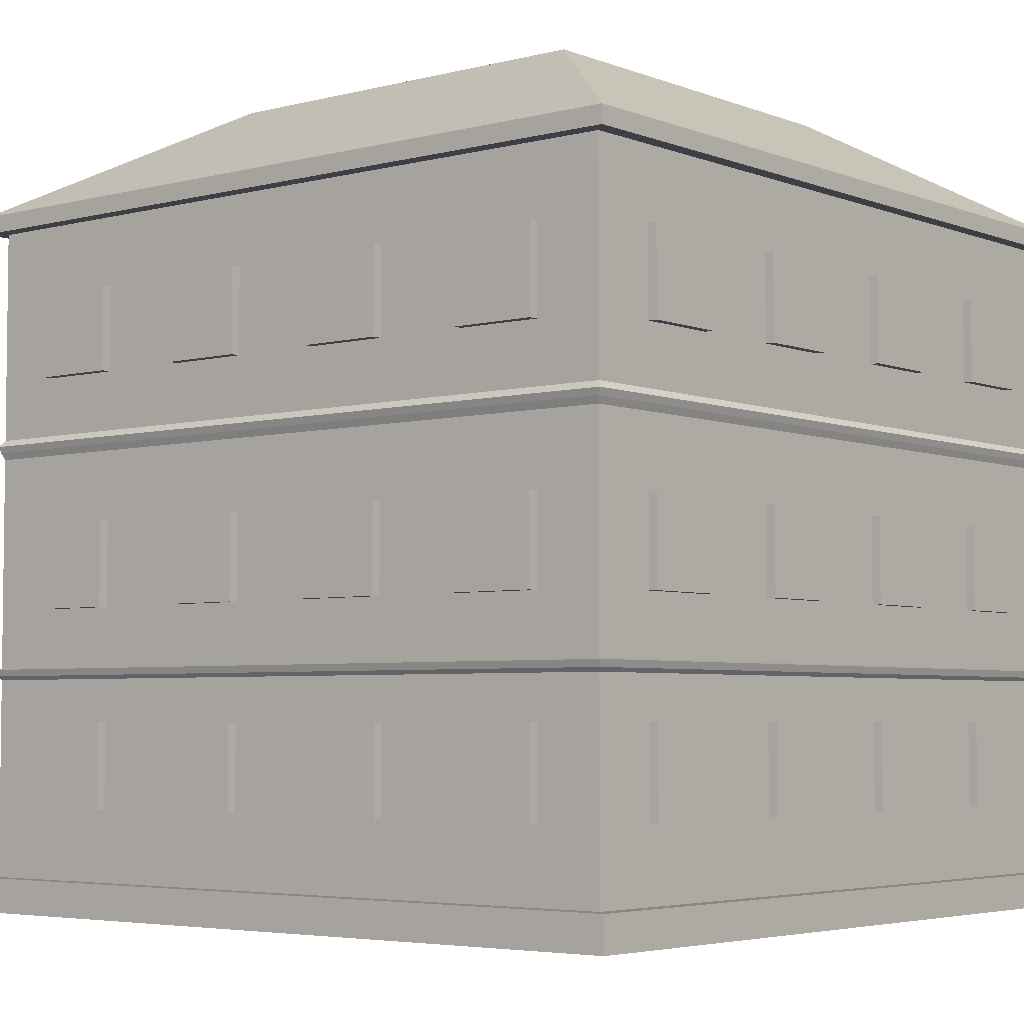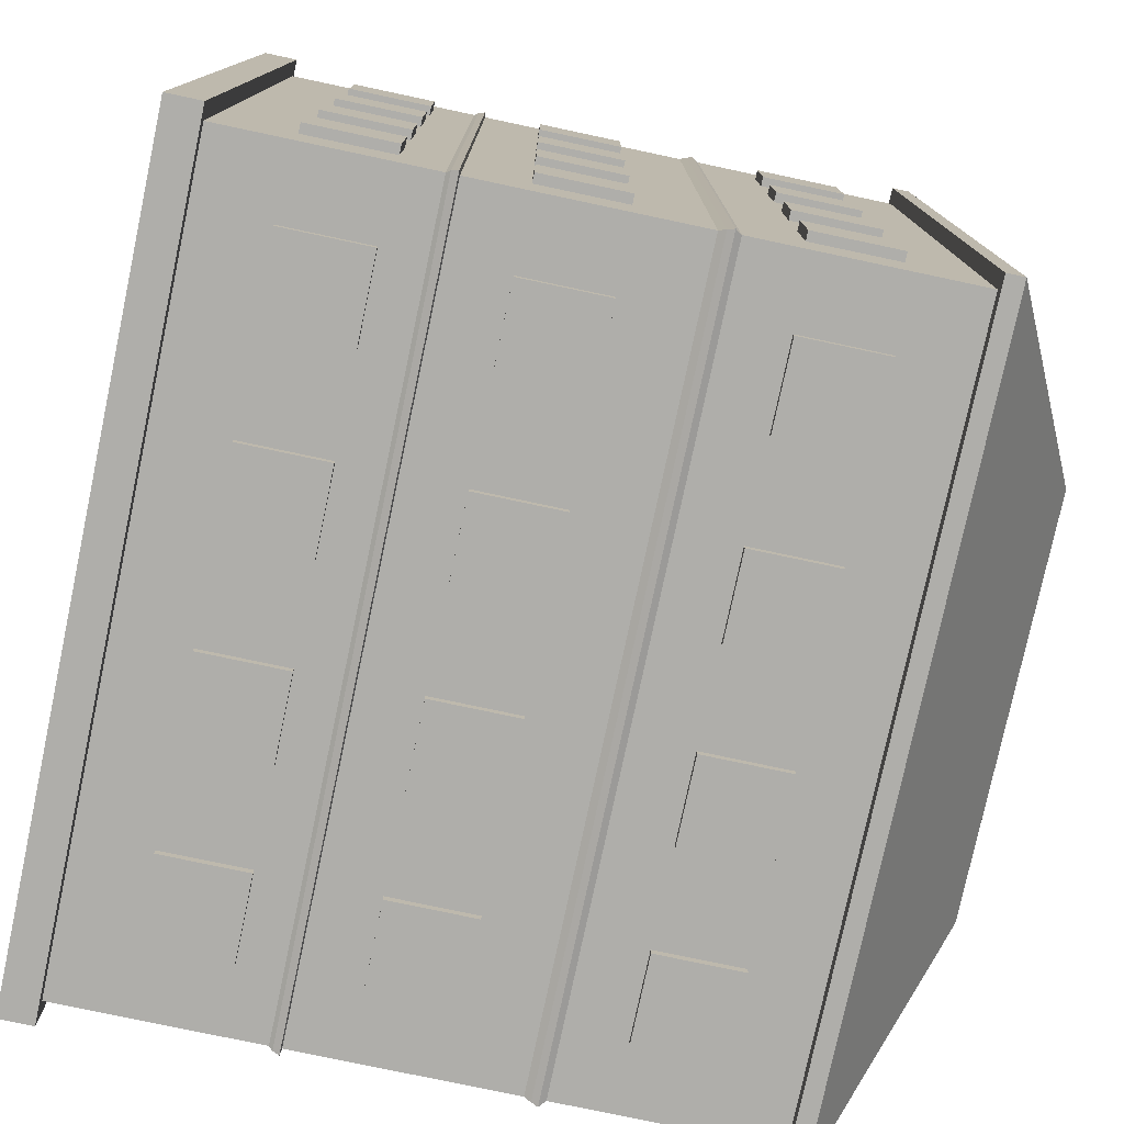
<metadata>
{"format":"obj","ext":"obj","renderer":"f3d","projection":"perspective","resolution":1024,"background":"white","views":[{"elev":-4.5,"azim":129.4,"up":"+Y"},{"elev":-77.6,"azim":78.0,"up":"+Z"}]}
</metadata>
<code>
o Cube.003
v 3.916 0.5274 3.131
v 3.964 0.5274 3.131
v 3.964 0.5274 3.557
v 3.916 0.5274 3.557
v 3.916 0.9536 3.131
v 3.964 0.9536 3.131
v 3.964 0.9536 3.557
v 3.916 0.9536 3.557
v 3.916 0.5274 2.227
v 3.964 0.5274 2.227
v 3.964 0.5274 2.654
v 3.916 0.5274 2.654
v 3.916 0.9536 2.227
v 3.964 0.9536 2.227
v 3.964 0.9536 2.654
v 3.916 0.9536 2.654
v 3.964 0.5274 1.736
v 3.964 0.5274 1.31
v 3.916 0.5274 1.31
v 3.916 0.5274 0.4203
v 3.964 0.5274 0.4203
v 3.964 0.5274 0.8464
v 3.916 0.5274 0.8464
v 3.916 0.9536 0.4203
v 3.964 0.9536 0.4203
v 3.964 0.9536 0.8464
v 3.916 0.9536 0.8464
v 0.09329 0.5274 0.8662
v 0.04525 0.5274 0.8662
v 0.04525 0.5274 0.44
v 0.09329 0.5274 0.44
v 0.09329 0.9536 0.8662
v 0.04525 0.9536 0.8662
v 0.04525 0.9536 0.44
v 0.09329 0.9536 0.44
v 0.09329 0.5274 1.77
v 0.04525 0.5274 1.77
v 0.04525 0.5274 1.344
v 0.09329 0.5274 1.344
v 0.09329 0.9536 1.77
v 0.04525 0.9536 1.77
v 0.04525 0.9536 1.344
v 0.09329 0.9536 1.344
v 0.09329 0.5274 2.673
v 0.04525 0.5274 2.673
v 0.04525 0.5274 2.247
v 0.09329 0.5274 2.247
v 0.09329 0.9536 2.673
v 0.04525 0.9536 2.673
v 0.04525 0.9536 2.247
v 0.09329 0.9536 2.247
v 0.09329 0.5274 3.577
v 0.04525 0.5274 3.577
v 0.04525 0.5274 3.151
v 0.09329 0.5274 3.151
v 0.09329 0.9536 3.577
v 0.04525 0.9536 3.577
v 0.04525 0.9536 3.151
v 0.09329 0.9536 3.151
v 3.139 0.5274 0.08739
v 3.139 0.5274 0.03936
v 3.565 0.5274 0.03936
v 3.565 0.5274 0.08739
v 3.139 0.9536 0.08739
v 3.139 0.9536 0.03936
v 3.565 0.9536 0.03936
v 3.565 0.9536 0.08739
v 2.235 0.5274 0.08739
v 2.235 0.5274 0.03936
v 2.661 0.5274 0.03936
v 2.661 0.5274 0.08739
v 2.235 0.9536 0.08739
v 2.235 0.9536 0.03936
v 2.661 0.9536 0.03936
v 2.661 0.9536 0.08739
v 1.332 0.5274 0.08739
v 1.332 0.5274 0.03936
v 1.758 0.5274 0.03936
v 1.758 0.5274 0.08739
v 1.332 0.9536 0.08739
v 1.332 0.9536 0.03936
v 1.758 0.9536 0.03936
v 1.758 0.9536 0.08739
v 0.428 0.5274 0.08739
v 0.428 0.5274 0.03936
v 0.8542 0.5274 0.03936
v 0.8542 0.5274 0.08739
v 0.428 0.9536 0.08739
v 0.428 0.9536 0.03936
v 0.8542 0.9536 0.03936
v 0.8542 0.9536 0.08739
v 0.874 0.5274 3.91
v 0.874 0.5274 3.958
v 0.4478 0.5274 3.958
v 0.4478 0.5274 3.91
v 0.874 0.9536 3.91
v 0.874 0.9536 3.958
v 0.4478 0.9536 3.958
v 0.4478 0.9536 3.91
v 3.585 0.5274 3.91
v 3.585 0.5274 3.958
v 3.159 0.5274 3.958
v 3.159 0.5274 3.91
v 3.585 0.9536 3.91
v 3.585 0.9536 3.958
v 3.159 0.9536 3.958
v 3.159 0.9536 3.91
v 3.916 1.515 3.131
v 3.964 1.515 3.131
v 3.964 1.515 3.557
v 3.916 1.515 3.557
v 3.916 1.941 3.131
v 3.964 1.941 3.131
v 3.964 1.941 3.557
v 3.916 1.941 3.557
v 3.916 1.515 2.227
v 3.964 1.515 2.227
v 3.964 1.515 2.654
v 3.916 1.515 2.654
v 3.916 1.941 2.227
v 3.964 1.941 2.227
v 3.964 1.941 2.654
v 3.916 1.941 2.654
v 3.916 1.515 1.324
v 3.964 1.515 1.324
v 3.964 1.515 1.75
v 3.916 1.515 1.75
v 3.916 1.941 1.324
v 3.964 1.941 1.324
v 3.964 1.941 1.75
v 3.916 1.941 1.75
v 3.916 1.515 0.4203
v 3.964 1.515 0.4203
v 3.964 1.515 0.8464
v 3.916 1.515 0.8464
v 3.916 1.941 0.4203
v 3.964 1.941 0.4203
v 3.964 1.941 0.8464
v 3.916 1.941 0.8464
v 0.09329 1.515 0.8662
v 0.04525 1.515 0.8662
v 0.04525 1.515 0.44
v 0.09329 1.515 0.44
v 0.09329 1.941 0.8662
v 0.04525 1.941 0.8662
v 0.04525 1.941 0.44
v 0.09329 1.941 0.44
v 0.09329 1.515 1.77
v 0.04525 1.515 1.77
v 0.04525 1.515 1.344
v 0.09329 1.515 1.344
v 0.09329 1.941 1.77
v 0.04525 1.941 1.77
v 0.04525 1.941 1.344
v 0.09329 1.941 1.344
v 0.09329 1.515 2.673
v 0.04525 1.515 2.673
v 0.04525 1.515 2.247
v 0.09329 1.515 2.247
v 0.09329 1.941 2.673
v 0.04525 1.941 2.673
v 0.04525 1.941 2.247
v 0.09329 1.941 2.247
v 0.09329 1.515 3.577
v 0.04525 1.515 3.577
v 0.04525 1.515 3.151
v 0.09329 1.515 3.151
v 0.09329 1.941 3.577
v 0.04525 1.941 3.577
v 0.04525 1.941 3.151
v 0.09329 1.941 3.151
v 3.139 1.515 0.08739
v 3.139 1.515 0.03936
v 3.565 1.515 0.03936
v 3.565 1.515 0.0874
v 3.139 1.941 0.08739
v 3.139 1.941 0.03936
v 3.565 1.941 0.03936
v 3.565 1.941 0.0874
v 2.235 1.515 0.08739
v 2.235 1.515 0.03936
v 2.661 1.515 0.03936
v 2.661 1.515 0.08739
v 2.235 1.941 0.08739
v 2.235 1.941 0.03936
v 2.661 1.941 0.03936
v 2.661 1.941 0.08739
v 1.332 1.515 0.08739
v 1.332 1.515 0.03936
v 1.758 1.515 0.03936
v 1.758 1.515 0.08739
v 1.332 1.941 0.08739
v 1.332 1.941 0.03936
v 1.758 1.941 0.03936
v 1.758 1.941 0.08739
v 0.428 1.515 0.08739
v 0.428 1.515 0.03936
v 0.8542 1.515 0.03936
v 0.8542 1.515 0.08739
v 0.428 1.941 0.08739
v 0.428 1.941 0.03936
v 0.8542 1.941 0.03936
v 0.8542 1.941 0.08739
v 0.874 1.515 3.91
v 0.874 1.515 3.958
v 0.4478 1.515 3.958
v 0.4478 1.515 3.91
v 0.874 1.941 3.91
v 0.874 1.941 3.958
v 0.4478 1.941 3.958
v 0.4478 1.941 3.91
v 1.778 1.515 3.91
v 1.778 1.515 3.958
v 1.351 1.515 3.958
v 1.351 1.515 3.91
v 1.778 1.941 3.91
v 1.778 1.941 3.958
v 1.351 1.941 3.958
v 1.351 1.941 3.91
v 2.681 1.515 3.91
v 2.681 1.515 3.958
v 2.255 1.515 3.958
v 2.255 1.515 3.91
v 2.681 1.941 3.91
v 2.681 1.941 3.958
v 2.255 1.941 3.958
v 2.255 1.941 3.91
v 3.585 1.515 3.91
v 3.585 1.515 3.958
v 3.159 1.515 3.958
v 3.159 1.515 3.91
v 3.585 1.941 3.91
v 3.585 1.941 3.958
v 3.159 1.941 3.958
v 3.159 1.941 3.91
v 3.916 0.5274 1.736
v 3.916 0.9536 1.31
v 3.964 0.9536 1.31
v 3.964 0.9536 1.736
v 3.916 0.9536 1.736
v 2.344 0.7028 3.905
v 2.264 0.7028 4.071
v 1.735 0.7028 4.071
v 1.656 0.7028 3.905
v 2.344 0.8305 3.905
v 2.264 0.7472 4.071
v 1.735 0.7472 4.071
v 1.656 0.8305 3.905
v 2.237 -0.01966 4.259
v 1.79 -0.01966 4.259
v 2.237 0.03046 4.259
v 1.79 0.03046 4.259
v 2.237 0.1251 4.078
v 2.237 0.03046 4.168
v 2.237 -0.01966 4.168
v 2.237 -0.01966 4.078
v 1.79 0.03046 4.168
v 1.79 0.1251 4.078
v 1.79 -0.01966 4.078
v 1.79 -0.01966 4.168
v 2.237 0.06695 4.078
v 1.79 0.06695 4.078
v 2.237 0.1251 3.988
v 2.237 -0.01966 3.987
v 1.79 0.1251 3.988
v 1.79 -0.01966 3.987
v 1.79 0.06695 4.17
v 2.237 0.06695 4.17
v 2.194 0.1239 3.906
v 2.194 0.1239 3.967
v 1.82 0.1239 3.967
v 1.82 0.1239 3.906
v 2.194 0.7083 3.906
v 2.194 0.7083 3.967
v 1.82 0.7083 3.967
v 1.82 0.7083 3.906
v 2.165 0.1531 3.967
v 1.849 0.1531 3.967
v 2.165 0.6791 3.967
v 1.849 0.6791 3.967
v 2.165 0.1531 3.944
v 1.849 0.1531 3.944
v 2.165 0.6791 3.944
v 1.849 0.6791 3.944
v 4 0.1709 0
v 4 0.1709 4
v -1e-06 0.1709 4
v 0 0.1709 -0
v 4 -0 0
v 4 -0 4
v -1e-06 -0 4
v 0 -0 -0
v 3.915 0.1709 0.0845
v 3.915 0.1709 3.915
v 0.0845 0.1709 3.915
v 0.0845 0.1709 0.0845
v 3.915 2.288 0.0845
v 3.915 2.288 3.915
v 0.0845 2.288 3.915
v 0.0845 2.288 0.0845
v 0.06035 2.356 3.939
v 0.07096 2.322 3.929
v 0.06035 2.356 0.06035
v 0.07096 2.322 0.07096
v 0.08745 2.387 0.08031
v 0.08745 2.387 3.911
v 3.918 2.387 3.911
v 3.918 2.387 0.08031
v 3.915 1.164 0.0845
v 0.0845 1.164 0.0845
v 3.915 1.164 3.915
v 0.0845 1.164 3.915
v 3.915 1.222 0.0845
v 3.915 1.222 3.915
v 0.0845 1.222 3.915
v 0.0845 1.222 0.0845
v 0.07096 1.183 0.07096
v 0.06035 1.216 0.06035
v 0.07096 1.183 3.929
v 0.06035 1.216 3.939
v 3.929 1.183 3.929
v 3.939 1.216 3.939
v 3.929 1.183 0.07096
v 3.939 1.216 0.06035
v 3.919 2.681 3.127
v 3.967 2.681 3.127
v 3.967 2.681 3.553
v 3.919 2.681 3.553
v 3.919 3.107 3.127
v 3.967 3.107 3.127
v 3.967 3.107 3.553
v 3.919 3.107 3.553
v 3.919 2.681 2.223
v 3.967 2.681 2.223
v 3.967 2.681 2.649
v 3.919 2.681 2.649
v 3.919 3.107 2.223
v 3.967 3.107 2.223
v 3.967 3.107 2.649
v 3.919 3.107 2.649
v 3.919 2.681 1.32
v 3.967 2.681 1.32
v 3.967 2.681 1.746
v 3.919 2.681 1.746
v 3.919 3.107 1.32
v 3.967 3.107 1.32
v 3.967 3.107 1.746
v 3.919 3.107 1.746
v 3.919 2.681 0.4161
v 3.967 2.681 0.4161
v 3.967 2.681 0.8423
v 3.919 2.681 0.8423
v 3.919 3.107 0.4161
v 3.967 3.107 0.4161
v 3.967 3.107 0.8423
v 3.919 3.107 0.8423
v 0.09624 2.681 0.862
v 0.0482 2.681 0.862
v 0.0482 2.681 0.4359
v 0.09624 2.681 0.4359
v 0.09624 3.107 0.862
v 0.0482 3.107 0.862
v 0.0482 3.107 0.4359
v 0.09624 3.107 0.4359
v 0.09624 2.681 1.766
v 0.0482 2.681 1.766
v 0.0482 2.681 1.339
v 0.09624 2.681 1.339
v 0.09624 3.107 1.766
v 0.0482 3.107 1.766
v 0.0482 3.107 1.339
v 0.09624 3.107 1.339
v 0.09624 2.681 2.669
v 0.0482 2.681 2.669
v 0.0482 2.681 2.243
v 0.09624 2.681 2.243
v 0.09624 3.107 2.669
v 0.0482 3.107 2.669
v 0.0482 3.107 2.243
v 0.09624 3.107 2.243
v 0.09624 2.681 3.573
v 0.0482 2.681 3.573
v 0.0482 2.681 3.147
v 0.09624 2.681 3.147
v 0.09624 3.107 3.573
v 0.0482 3.107 3.573
v 0.0482 3.107 3.147
v 0.09624 3.107 3.147
v 3.142 2.681 0.0832
v 3.142 2.681 0.03516
v 3.568 2.681 0.03516
v 3.568 2.681 0.0832
v 3.142 3.107 0.0832
v 3.142 3.107 0.03516
v 3.568 3.107 0.03516
v 3.568 3.107 0.0832
v 2.238 2.681 0.0832
v 2.238 2.681 0.03516
v 2.664 2.681 0.03516
v 2.664 2.681 0.0832
v 2.238 3.107 0.0832
v 2.238 3.107 0.03516
v 2.664 3.107 0.03516
v 2.664 3.107 0.0832
v 1.335 2.681 0.0832
v 1.335 2.681 0.03516
v 1.761 2.681 0.03516
v 1.761 2.681 0.0832
v 1.335 3.107 0.0832
v 1.335 3.107 0.03516
v 1.761 3.107 0.03516
v 1.761 3.107 0.0832
v 0.431 2.681 0.0832
v 0.431 2.681 0.03516
v 0.8571 2.681 0.03516
v 0.8571 2.681 0.0832
v 0.431 3.107 0.0832
v 0.431 3.107 0.03516
v 0.8571 3.107 0.03516
v 0.8571 3.107 0.0832
v 0.8769 2.681 3.906
v 0.8769 2.681 3.954
v 0.4507 2.681 3.954
v 0.4507 2.681 3.906
v 0.8769 3.107 3.906
v 0.8769 3.107 3.954
v 0.4507 3.107 3.954
v 0.4507 3.107 3.906
v 1.78 2.681 3.906
v 1.781 2.681 3.954
v 1.354 2.681 3.954
v 1.354 2.681 3.906
v 1.78 3.107 3.906
v 1.781 3.107 3.954
v 1.354 3.107 3.954
v 1.354 3.107 3.906
v 2.684 2.681 3.906
v 2.684 2.681 3.954
v 2.258 2.681 3.954
v 2.258 2.681 3.906
v 2.684 3.107 3.906
v 2.684 3.107 3.954
v 2.258 3.107 3.954
v 2.258 3.107 3.906
v 3.588 2.681 3.906
v 3.588 2.681 3.954
v 3.161 2.681 3.954
v 3.161 2.681 3.906
v 3.588 3.107 3.906
v 3.588 3.107 3.954
v 3.161 3.107 3.954
v 3.161 3.107 3.906
v 3.918 3.454 0.08031
v 3.918 3.454 3.911
v 0.08745 3.454 3.911
v 0.08745 3.454 0.08031
v 3.998 3.454 0.00079
v 3.998 3.454 3.99
v 0.007932 3.454 3.99
v 0.007933 3.454 0.00079
v 3.998 3.542 0.00079
v 3.998 3.542 3.99
v 0.007932 3.542 3.99
v 0.007933 3.542 0.00079
v 3.041 4.119 0.9575
v 3.041 4.119 3.034
v 0.9646 4.119 3.034
v 0.9646 4.119 0.9575
v 3.929 2.322 3.929
v 3.939 2.356 3.939
v 3.929 2.322 0.07096
v 3.939 2.356 0.06035
f 5 6 2
f 6 7 3
f 7 8 4
f 1 2 3
f 8 7 6
f 1 5 2
f 2 6 3
f 3 7 4
f 4 1 3
f 5 8 6
f 13 14 10
f 14 15 11
f 15 16 12
f 9 10 11
f 16 15 14
f 9 13 10
f 10 14 11
f 11 15 12
f 12 9 11
f 13 16 14
f 237 238 18
f 24 25 21
f 25 26 22
f 26 27 23
f 20 21 22
f 27 26 25
f 20 24 21
f 21 25 22
f 22 26 23
f 23 20 22
f 24 27 25
f 32 33 29
f 33 34 30
f 34 35 31
f 28 29 30
f 35 34 33
f 28 32 29
f 29 33 30
f 30 34 31
f 31 28 30
f 32 35 33
f 40 41 37
f 41 42 38
f 42 43 39
f 36 37 38
f 43 42 41
f 36 40 37
f 37 41 38
f 38 42 39
f 39 36 38
f 40 43 41
f 48 49 45
f 49 50 46
f 50 51 47
f 44 45 46
f 51 50 49
f 44 48 45
f 45 49 46
f 46 50 47
f 47 44 46
f 48 51 49
f 56 57 53
f 57 58 54
f 58 59 55
f 52 53 54
f 59 58 57
f 52 56 53
f 53 57 54
f 54 58 55
f 55 52 54
f 56 59 57
f 64 65 61
f 65 66 62
f 66 67 63
f 60 61 62
f 67 66 65
f 60 64 61
f 61 65 62
f 62 66 63
f 63 60 62
f 64 67 65
f 72 73 69
f 73 74 70
f 74 75 71
f 68 69 70
f 75 74 73
f 68 72 69
f 69 73 70
f 70 74 71
f 71 68 70
f 72 75 73
f 80 81 77
f 81 82 78
f 82 83 79
f 76 77 78
f 83 82 81
f 76 80 77
f 77 81 78
f 78 82 79
f 79 76 78
f 80 83 81
f 88 89 85
f 89 90 86
f 90 91 87
f 84 85 86
f 91 90 89
f 84 88 85
f 85 89 86
f 86 90 87
f 87 84 86
f 88 91 89
f 96 97 93
f 97 98 94
f 98 99 95
f 92 93 94
f 99 98 97
f 92 96 93
f 93 97 94
f 94 98 95
f 95 92 94
f 96 99 97
f 104 105 101
f 105 106 102
f 106 107 103
f 100 101 102
f 107 106 105
f 100 104 101
f 101 105 102
f 102 106 103
f 103 100 102
f 104 107 105
f 112 113 109
f 113 114 110
f 114 115 111
f 108 109 110
f 115 114 113
f 108 112 109
f 109 113 110
f 110 114 111
f 111 108 110
f 112 115 113
f 120 121 117
f 121 122 118
f 122 123 119
f 116 117 118
f 123 122 121
f 116 120 117
f 117 121 118
f 118 122 119
f 119 116 118
f 120 123 121
f 128 129 125
f 129 130 126
f 130 131 127
f 124 125 126
f 131 130 129
f 124 128 125
f 125 129 126
f 126 130 127
f 127 124 126
f 128 131 129
f 136 137 133
f 137 138 134
f 138 139 135
f 132 133 134
f 139 138 137
f 132 136 133
f 133 137 134
f 134 138 135
f 135 132 134
f 136 139 137
f 144 145 141
f 145 146 142
f 146 147 143
f 140 141 142
f 147 146 145
f 140 144 141
f 141 145 142
f 142 146 143
f 143 140 142
f 144 147 145
f 152 153 149
f 153 154 150
f 154 155 151
f 148 149 150
f 155 154 153
f 148 152 149
f 149 153 150
f 150 154 151
f 151 148 150
f 152 155 153
f 160 161 157
f 161 162 158
f 162 163 159
f 156 157 158
f 163 162 161
f 156 160 157
f 157 161 158
f 158 162 159
f 159 156 158
f 160 163 161
f 168 169 165
f 169 170 166
f 170 171 167
f 164 165 166
f 171 170 169
f 164 168 165
f 165 169 166
f 166 170 167
f 167 164 166
f 168 171 169
f 176 177 173
f 177 178 174
f 178 179 175
f 172 173 174
f 179 178 177
f 172 176 173
f 173 177 174
f 174 178 175
f 175 172 174
f 176 179 177
f 184 185 181
f 185 186 182
f 186 187 183
f 180 181 182
f 187 186 185
f 180 184 181
f 181 185 182
f 182 186 183
f 183 180 182
f 184 187 185
f 192 193 189
f 193 194 190
f 194 195 191
f 188 189 190
f 195 194 193
f 188 192 189
f 189 193 190
f 190 194 191
f 191 188 190
f 192 195 193
f 200 201 197
f 201 202 198
f 202 203 199
f 196 197 198
f 203 202 201
f 196 200 197
f 197 201 198
f 198 202 199
f 199 196 198
f 200 203 201
f 208 209 205
f 209 210 206
f 210 211 207
f 204 205 206
f 211 210 209
f 204 208 205
f 205 209 206
f 206 210 207
f 207 204 206
f 208 211 209
f 216 217 213
f 217 218 214
f 218 219 215
f 212 213 214
f 219 218 217
f 212 216 213
f 213 217 214
f 214 218 215
f 215 212 214
f 216 219 217
f 224 225 221
f 225 226 222
f 226 227 223
f 220 221 222
f 227 226 225
f 220 224 221
f 221 225 222
f 222 226 223
f 223 220 222
f 224 227 225
f 232 233 229
f 233 234 230
f 234 235 231
f 228 229 230
f 235 234 233
f 228 232 229
f 229 233 230
f 230 234 231
f 231 228 230
f 232 235 233
f 238 239 17
f 239 240 236
f 19 18 17
f 240 239 238
f 19 237 18
f 18 238 17
f 17 239 236
f 236 19 17
f 237 240 238
f 245 246 241
f 246 247 243
f 247 248 244
f 241 242 243
f 248 247 246
f 246 242 241
f 242 246 243
f 243 247 244
f 244 241 243
f 245 248 246
f 254 251 249
f 251 252 250
f 257 252 251
f 263 253 256
f 252 257 260
f 257 267 262
f 265 258 253
f 261 262 267
f 261 254 256
f 254 261 268
f 258 265 262
f 268 257 254
f 258 261 253
f 255 254 249
f 249 251 250
f 254 257 251
f 264 263 256
f 250 252 260
f 268 267 257
f 263 265 253
f 257 259 260
f 259 257 262
f 265 266 259
f 268 261 267
f 256 254 255
f 261 258 262
f 273 274 270
f 271 270 278
f 275 276 272
f 276 273 269
f 269 270 271
f 276 275 274
f 278 277 281
f 275 271 278
f 270 274 279
f 274 275 280
f 283 284 282
f 277 279 283
f 279 280 284
f 280 278 282
f 269 273 270
f 270 277 278
f 271 275 272
f 272 276 269
f 272 269 271
f 273 276 274
f 282 278 281
f 280 275 278
f 277 270 279
f 279 274 280
f 281 283 282
f 281 277 283
f 283 279 284
f 284 280 282
f 289 286 290
f 290 287 291
f 291 288 292
f 292 285 289
f 288 293 285
f 316 297 313
f 286 294 287
f 285 294 286
f 287 296 288
f 302 303 304
f 313 298 314
f 314 299 315
f 315 300 316
f 469 301 302
f 299 304 300
f 297 469 298
f 472 470 471
f 298 302 299
f 300 471 297
f 303 472 304
f 301 303 302
f 470 301 469
f 296 309 293
f 293 311 294
f 294 312 295
f 295 310 296
f 318 313 324
f 324 314 322
f 322 315 320
f 320 316 318
f 309 321 311
f 312 317 310
f 321 320 319
f 319 318 317
f 317 324 323
f 311 319 312
f 310 323 309
f 323 322 321
f 285 286 289
f 286 287 290
f 287 288 291
f 288 285 292
f 296 293 288
f 300 297 316
f 293 294 285
f 295 296 287
f 301 305 303
f 297 298 313
f 298 299 314
f 299 300 315
f 470 306 301
f 472 307 470
f 303 308 472
f 306 305 301
f 307 306 470
f 308 307 472
f 305 308 303
f 471 470 469
f 469 302 298
f 304 471 300
f 304 472 471
f 310 309 296
f 309 311 293
f 311 312 294
f 312 310 295
f 316 313 318
f 313 314 324
f 314 315 322
f 315 316 320
f 323 321 309
f 319 317 312
f 322 320 321
f 320 318 319
f 318 324 317
f 321 319 311
f 317 323 310
f 324 322 323
f 287 294 295
f 329 330 326
f 330 331 327
f 331 332 328
f 325 326 327
f 332 331 330
f 325 329 326
f 326 330 327
f 327 331 328
f 328 325 327
f 329 332 330
f 337 338 334
f 338 339 335
f 339 340 336
f 333 334 335
f 340 339 338
f 333 337 334
f 334 338 335
f 335 339 336
f 336 333 335
f 337 340 338
f 345 346 342
f 346 347 343
f 347 348 344
f 341 342 343
f 348 347 346
f 341 345 342
f 342 346 343
f 343 347 344
f 344 341 343
f 345 348 346
f 353 354 350
f 354 355 351
f 355 356 352
f 349 350 351
f 356 355 354
f 349 353 350
f 350 354 351
f 351 355 352
f 352 349 351
f 353 356 354
f 361 362 358
f 362 363 359
f 363 364 360
f 357 358 359
f 364 363 362
f 357 361 358
f 358 362 359
f 359 363 360
f 360 357 359
f 361 364 362
f 369 370 366
f 370 371 367
f 371 372 368
f 365 366 367
f 372 371 370
f 365 369 366
f 366 370 367
f 367 371 368
f 368 365 367
f 369 372 370
f 377 378 374
f 378 379 375
f 379 380 376
f 373 374 375
f 380 379 378
f 373 377 374
f 374 378 375
f 375 379 376
f 376 373 375
f 377 380 378
f 385 386 382
f 386 387 383
f 387 388 384
f 381 382 383
f 388 387 386
f 381 385 382
f 382 386 383
f 383 387 384
f 384 381 383
f 385 388 386
f 393 394 390
f 394 395 391
f 395 396 392
f 389 390 391
f 396 395 394
f 389 393 390
f 390 394 391
f 391 395 392
f 392 389 391
f 393 396 394
f 401 402 398
f 402 403 399
f 403 404 400
f 397 398 399
f 404 403 402
f 397 401 398
f 398 402 399
f 399 403 400
f 400 397 399
f 401 404 402
f 409 410 406
f 410 411 407
f 411 412 408
f 405 406 407
f 412 411 410
f 405 409 406
f 406 410 407
f 407 411 408
f 408 405 407
f 409 412 410
f 417 418 414
f 418 419 415
f 419 420 416
f 413 414 415
f 420 419 418
f 413 417 414
f 414 418 415
f 415 419 416
f 416 413 415
f 417 420 418
f 425 426 422
f 426 427 423
f 427 428 424
f 421 422 423
f 428 427 426
f 421 425 422
f 422 426 423
f 423 427 424
f 424 421 423
f 425 428 426
f 433 434 430
f 434 435 431
f 435 436 432
f 429 430 431
f 436 435 434
f 429 433 430
f 430 434 431
f 431 435 432
f 432 429 431
f 433 436 434
f 441 442 438
f 442 443 439
f 443 444 440
f 437 438 439
f 444 443 442
f 437 441 438
f 438 442 439
f 439 443 440
f 440 437 439
f 441 444 442
f 449 450 446
f 450 451 447
f 451 452 448
f 445 446 447
f 452 451 450
f 445 449 446
f 446 450 447
f 447 451 448
f 448 445 447
f 449 452 450
f 305 453 308
f 456 457 453
f 456 453 305
f 308 454 307
f 455 456 306
f 460 461 457
f 453 458 454
f 454 459 455
f 455 460 456
f 464 465 461
f 459 464 460
f 457 462 458
f 458 463 459
f 465 467 466
f 461 466 462
f 462 467 463
f 463 468 464
f 306 456 305
f 460 457 456
f 307 455 306
f 454 455 307
f 464 461 460
f 457 458 453
f 458 459 454
f 459 460 455
f 468 465 464
f 463 464 459
f 461 462 457
f 462 463 458
f 468 467 465
f 465 466 461
f 466 467 462
f 467 468 463
f 453 454 308
f 302 304 299
f 471 469 297
f 253 261 256
f 265 259 262

</code>
